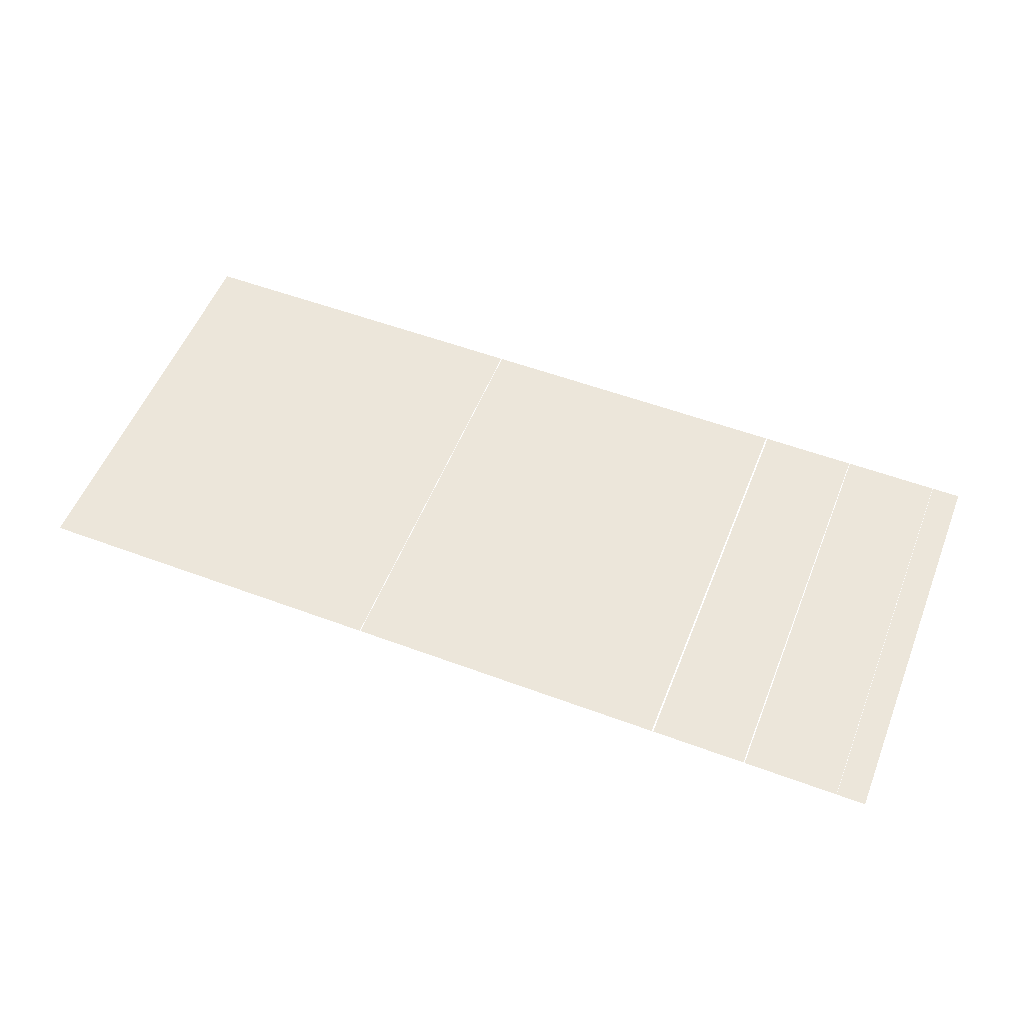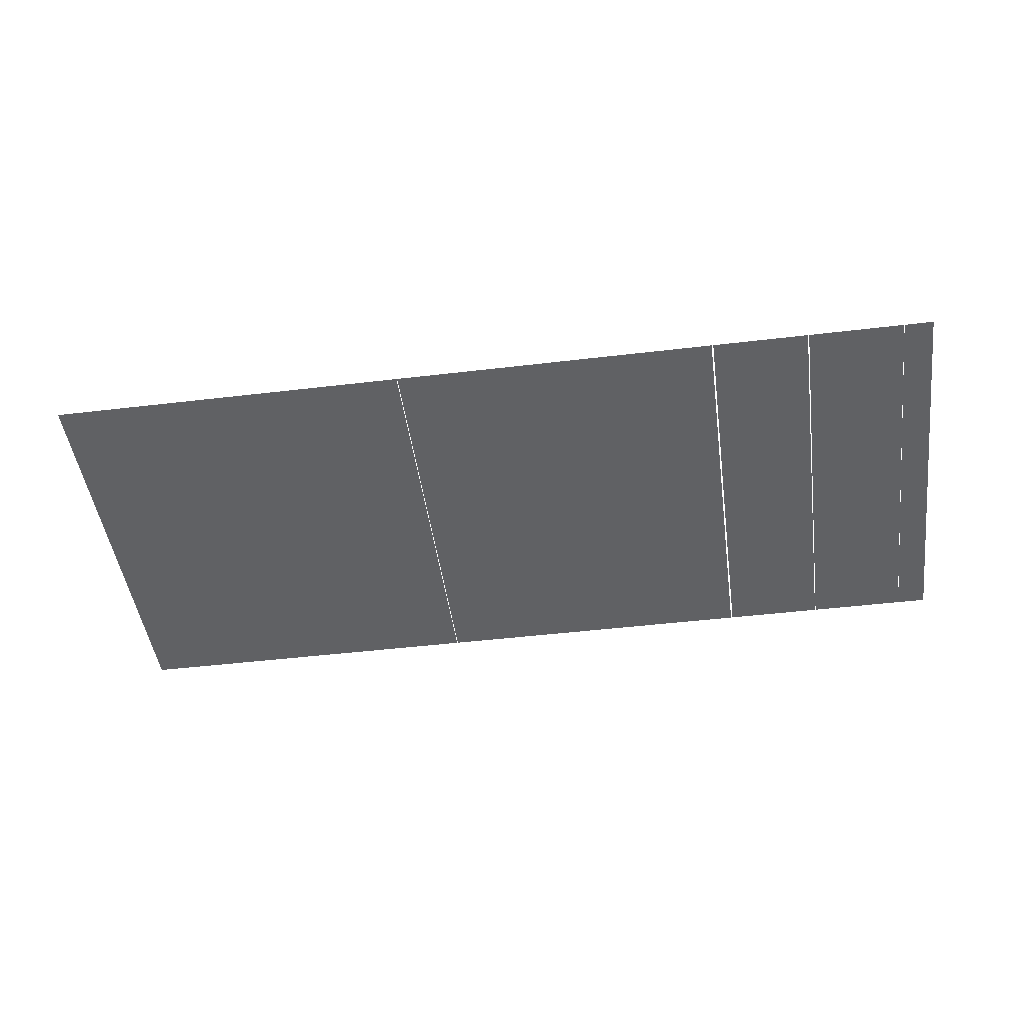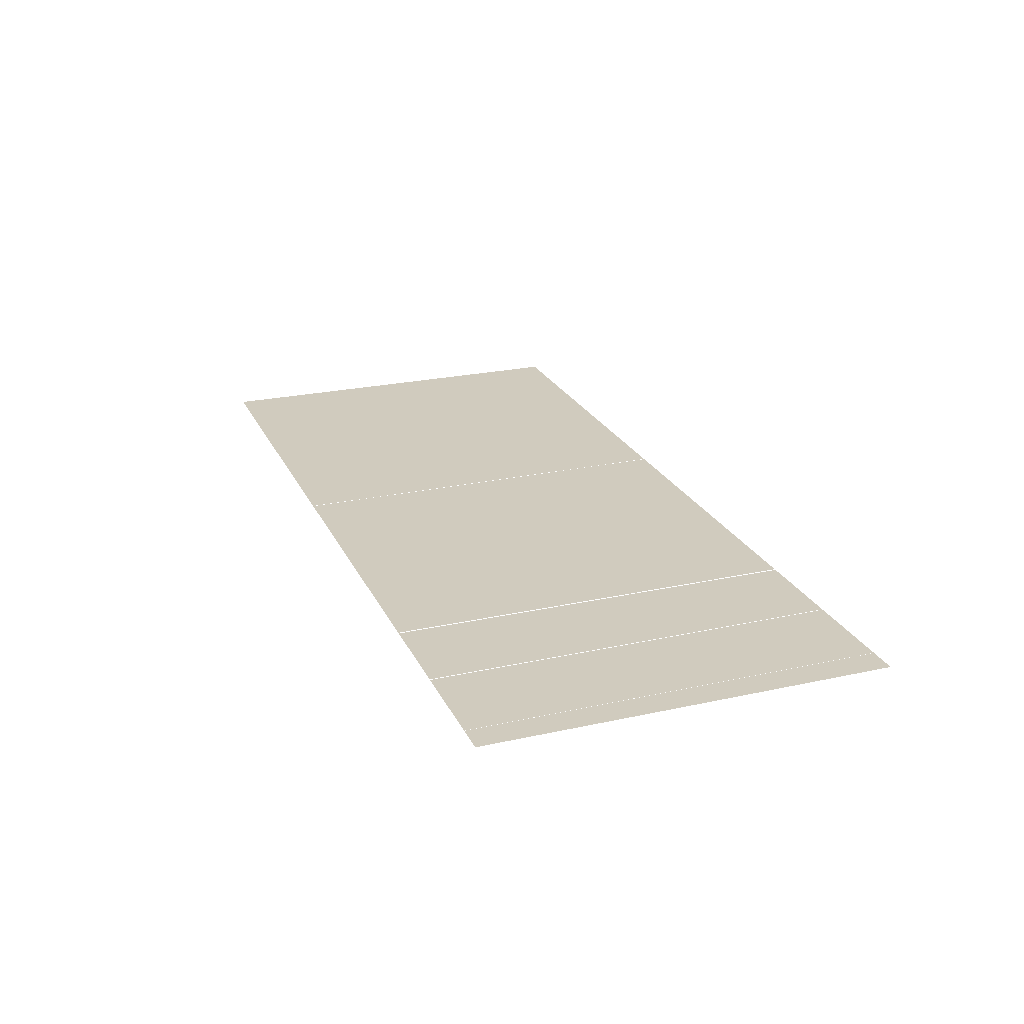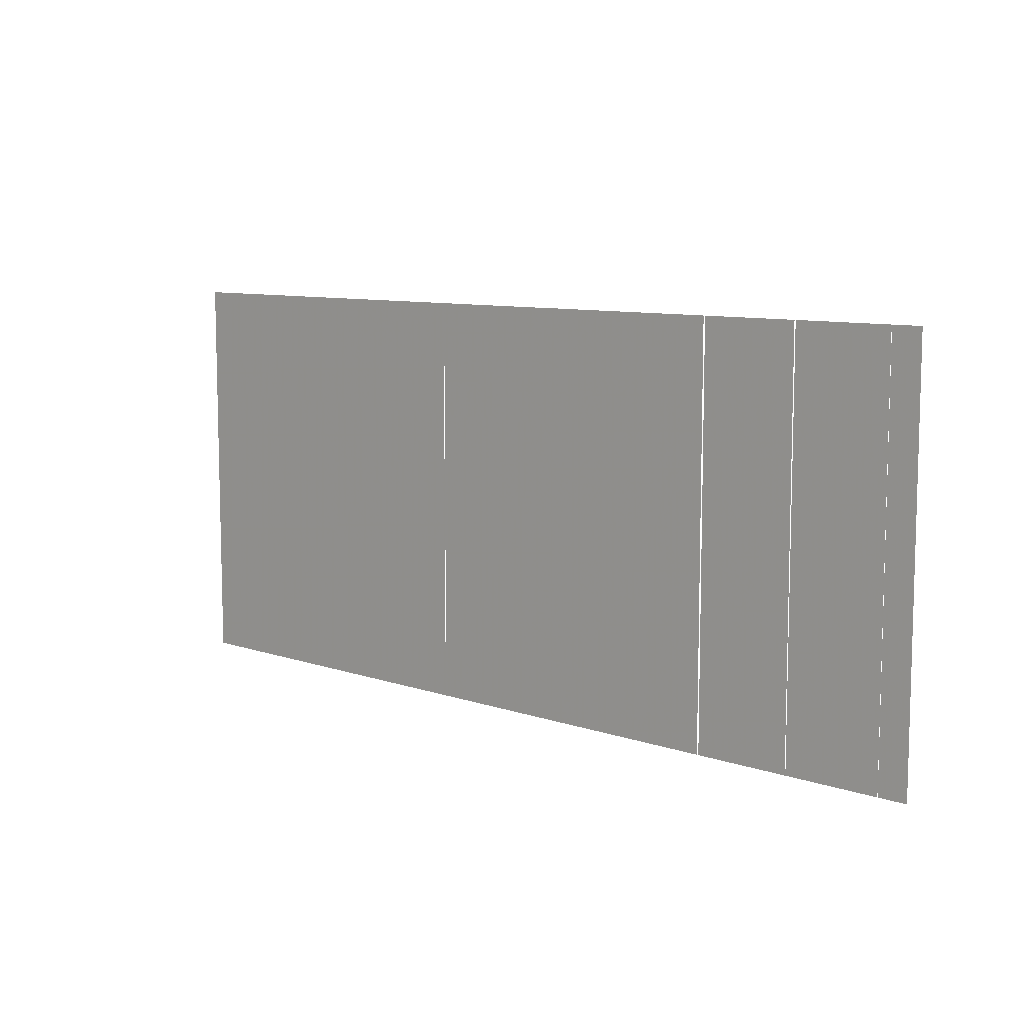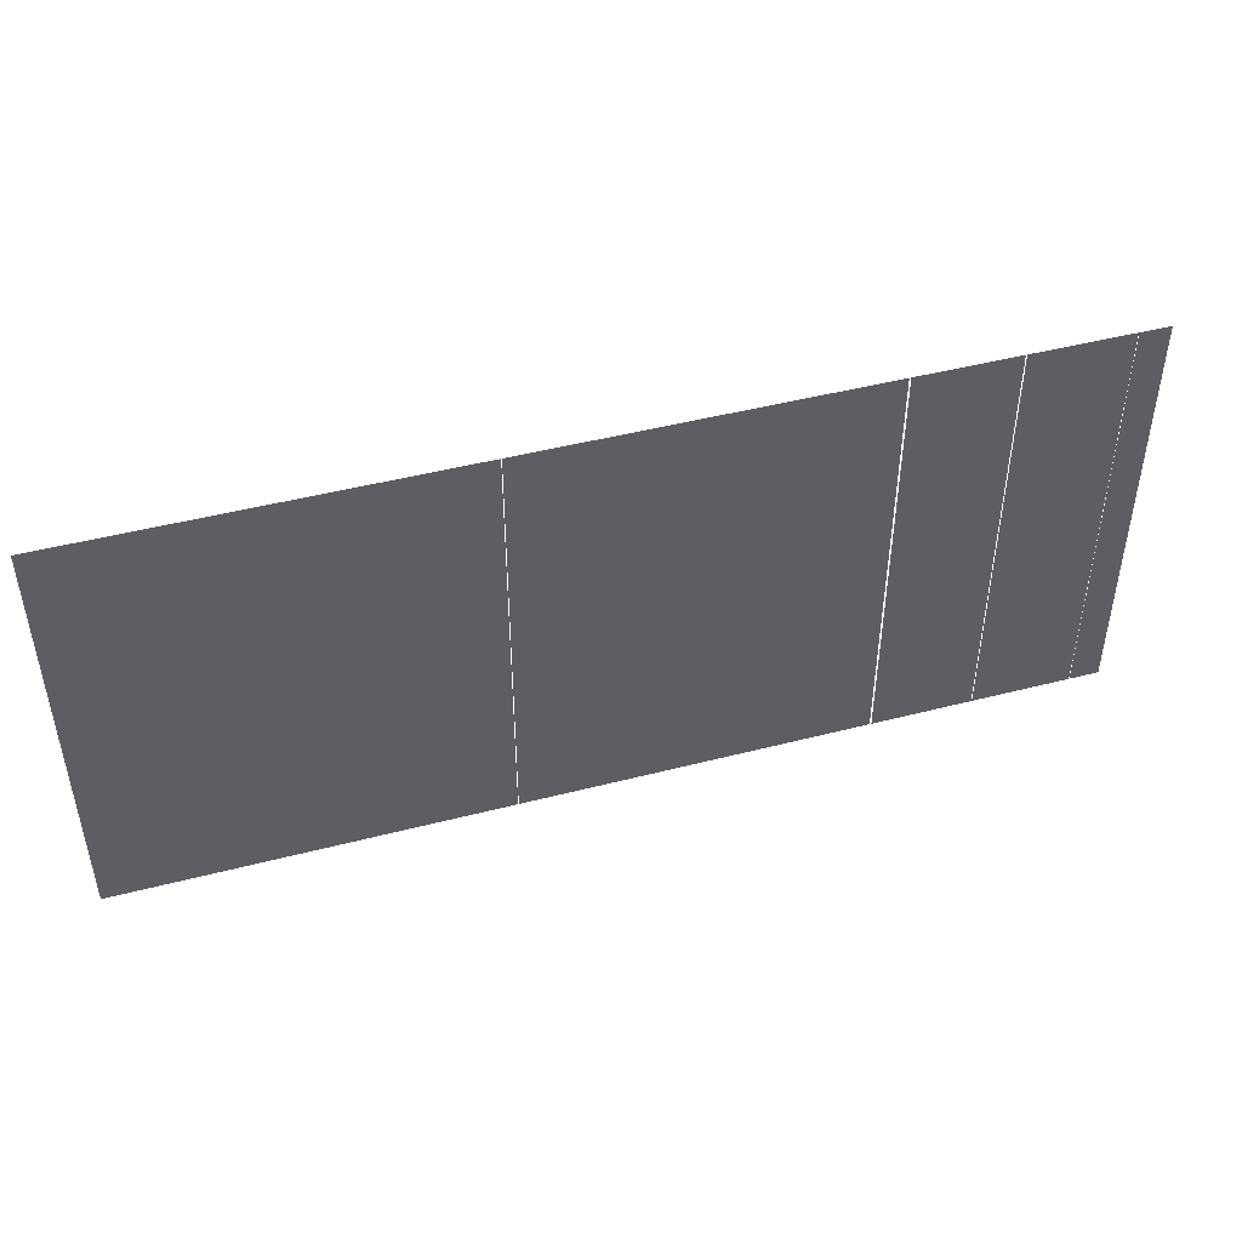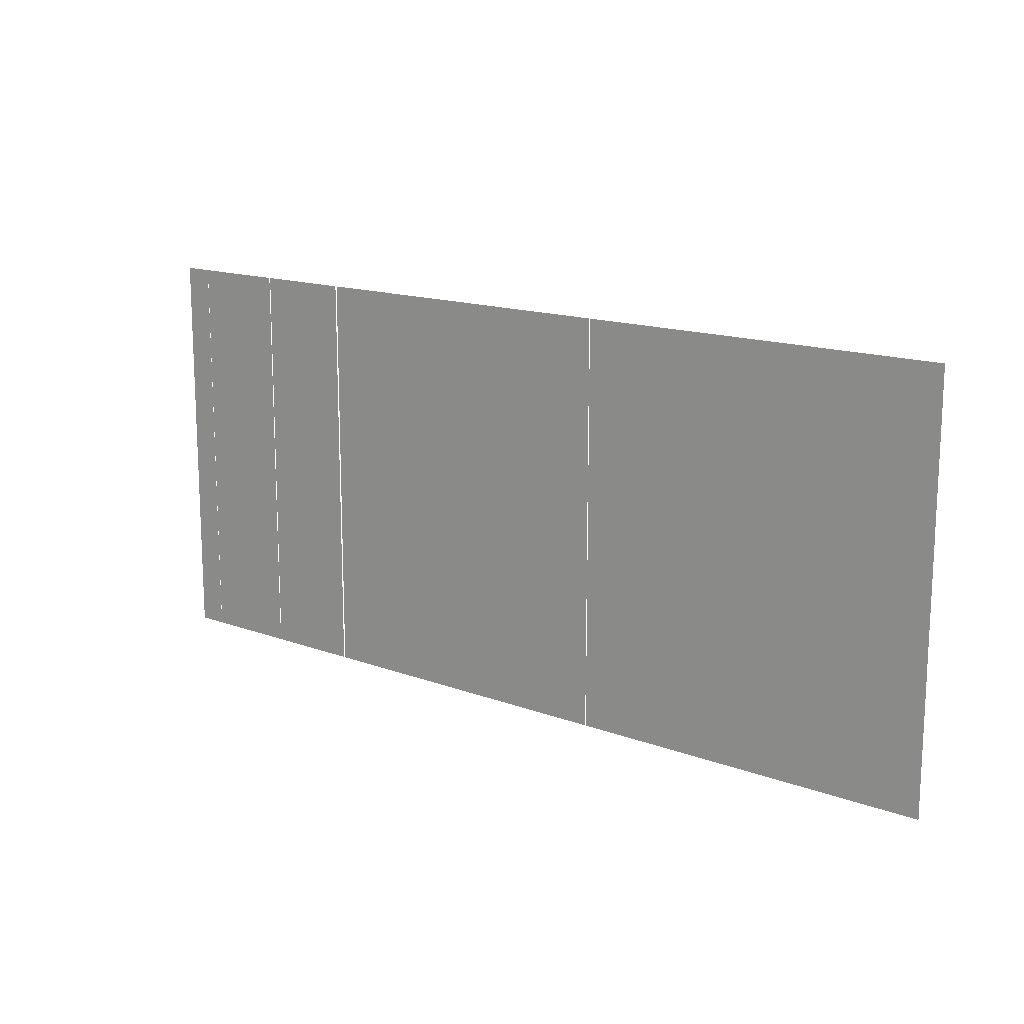
<metadata>
{"format":"obj","ext":"obj","renderer":"f3d","projection":"perspective","resolution":1024,"background":"white","views":[{"elev":54.5,"azim":-158.5,"up":"+Z"},{"elev":-47.0,"azim":-172.3,"up":"+Z"},{"elev":23.6,"azim":-110.4,"up":"+Z"},{"elev":9.0,"azim":-137.4,"up":"+Y"},{"elev":46.2,"azim":163.5,"up":"+Y"},{"elev":15.0,"azim":38.7,"up":"+Y"}]}
</metadata>
<code>
v 0.5665 0.04269 0.000374
v 0.5186 0.04269 0.000374
v 0.5665 0.229 0.000374
v 0.5186 0.229 0.000374
v 1.189 0.04274 0.000374
v 1.429 0.04274 0.000374
v 1.189 0.2289 0.000374
v 1.429 0.2289 0.000374
v 1.189 0.04263 0.000374
v 0.8891 0.04261 0.000374
v 0.727 0.04268 0.000374
v 0.8863 0.04269 0.000374
v 0.7272 0.229 0.000374
v 0.8863 0.229 0.000374
v 0.5671 0.04265 0.000374
v 0.7252 0.04267 0.000374
v 0.5671 0.229 0.000374
v 0.7252 0.229 0.000374
v 1.189 0.229 0.000374
v 0.8891 0.229 0.000374
v 2.032 0.04284 0.000374
v 1.43 0.04284 0.000374
v 2.032 0.2289 0.000374
v 1.43 0.2289 0.000374
v 0.5186 -0.4439 0.000374
v 0.5665 -0.4439 0.000374
v 0.5671 -0.4439 0.000374
v 0.7252 -0.4439 0.000374
v 0.7265 -0.4439 0.000374
v 0.8863 -0.4439 0.000374
v 0.8891 -0.4439 0.000374
v 1.189 -0.4439 0.000374
v 1.189 -0.4439 0.000374
v 1.429 -0.4439 0.000374
v 1.43 -0.4439 0.000374
v 2.032 -0.4439 0.000374
f 21 23 24 22
f 36 21 22 35
f 5 33 34 6
f 7 5 6 8
f 9 19 20 10
f 32 9 10 31
f 12 14 13 11
f 30 12 11 29
f 15 27 28 16
f 17 15 16 18
f 1 3 4 2
f 26 1 2 25

</code>
